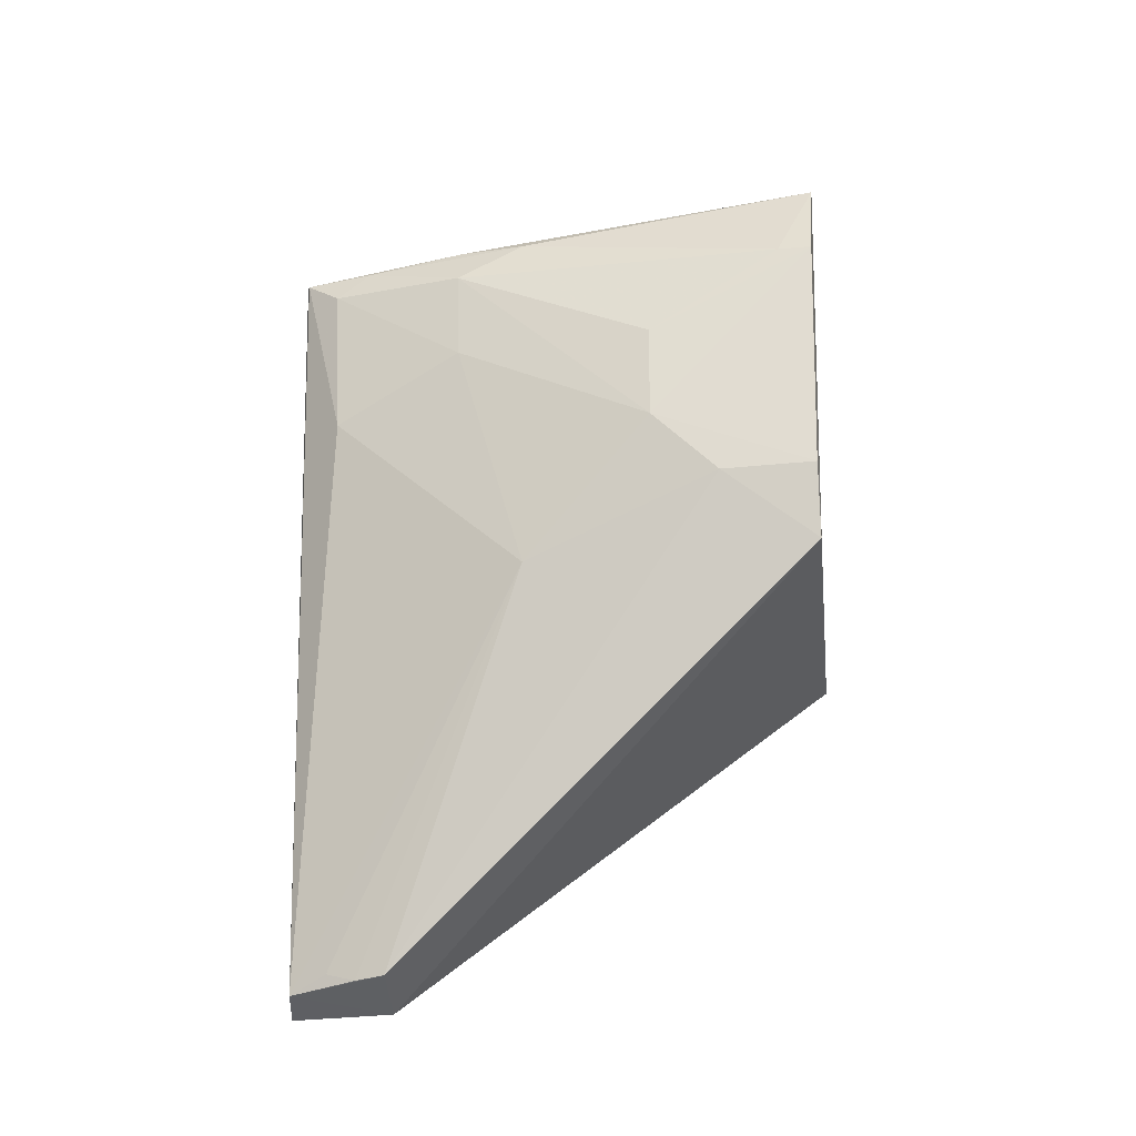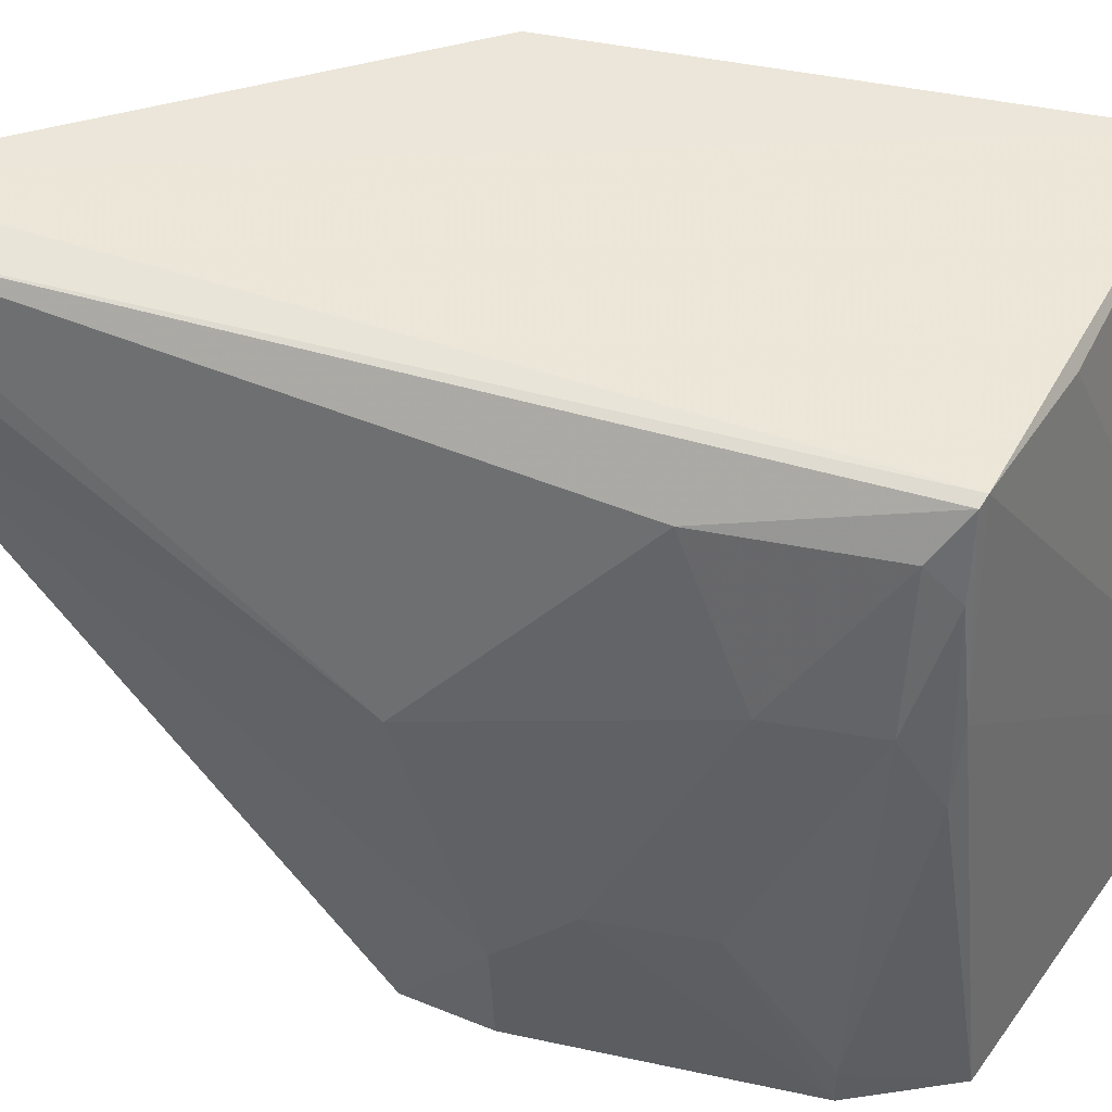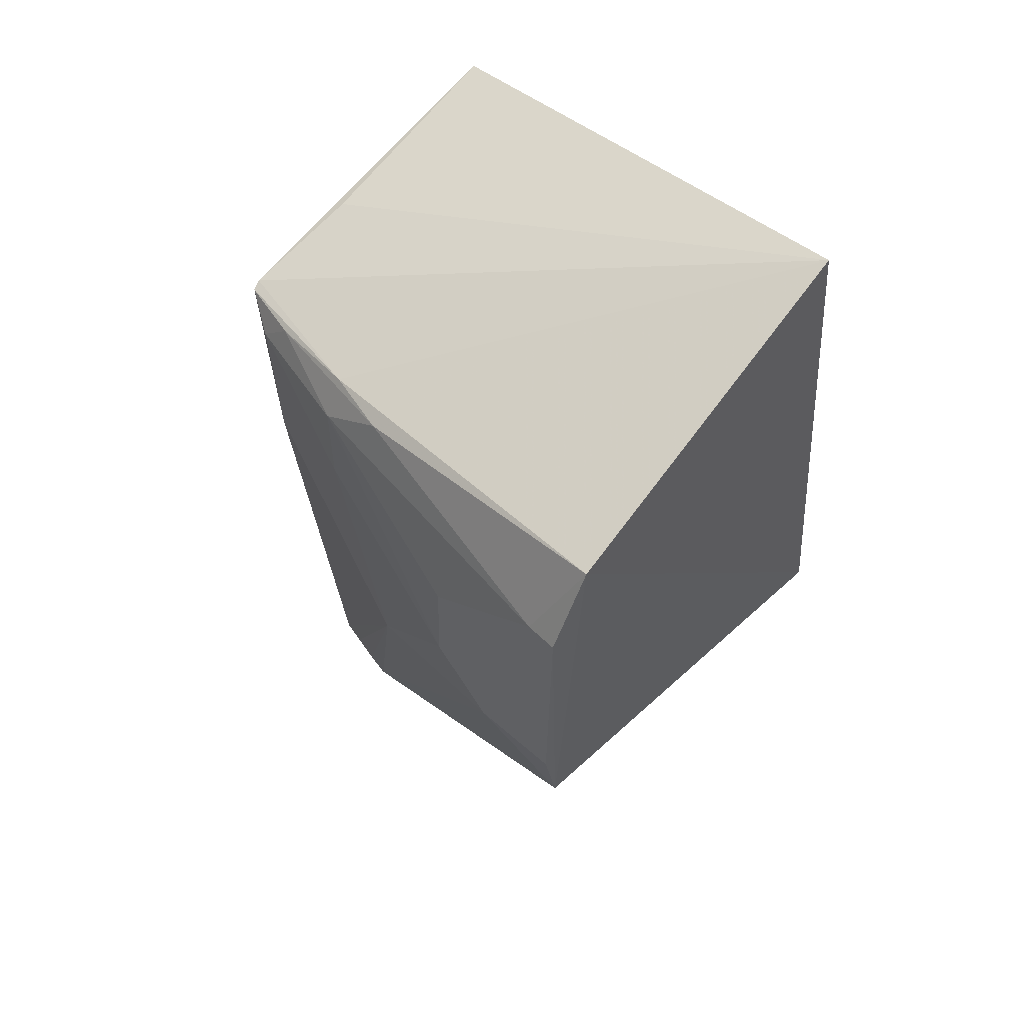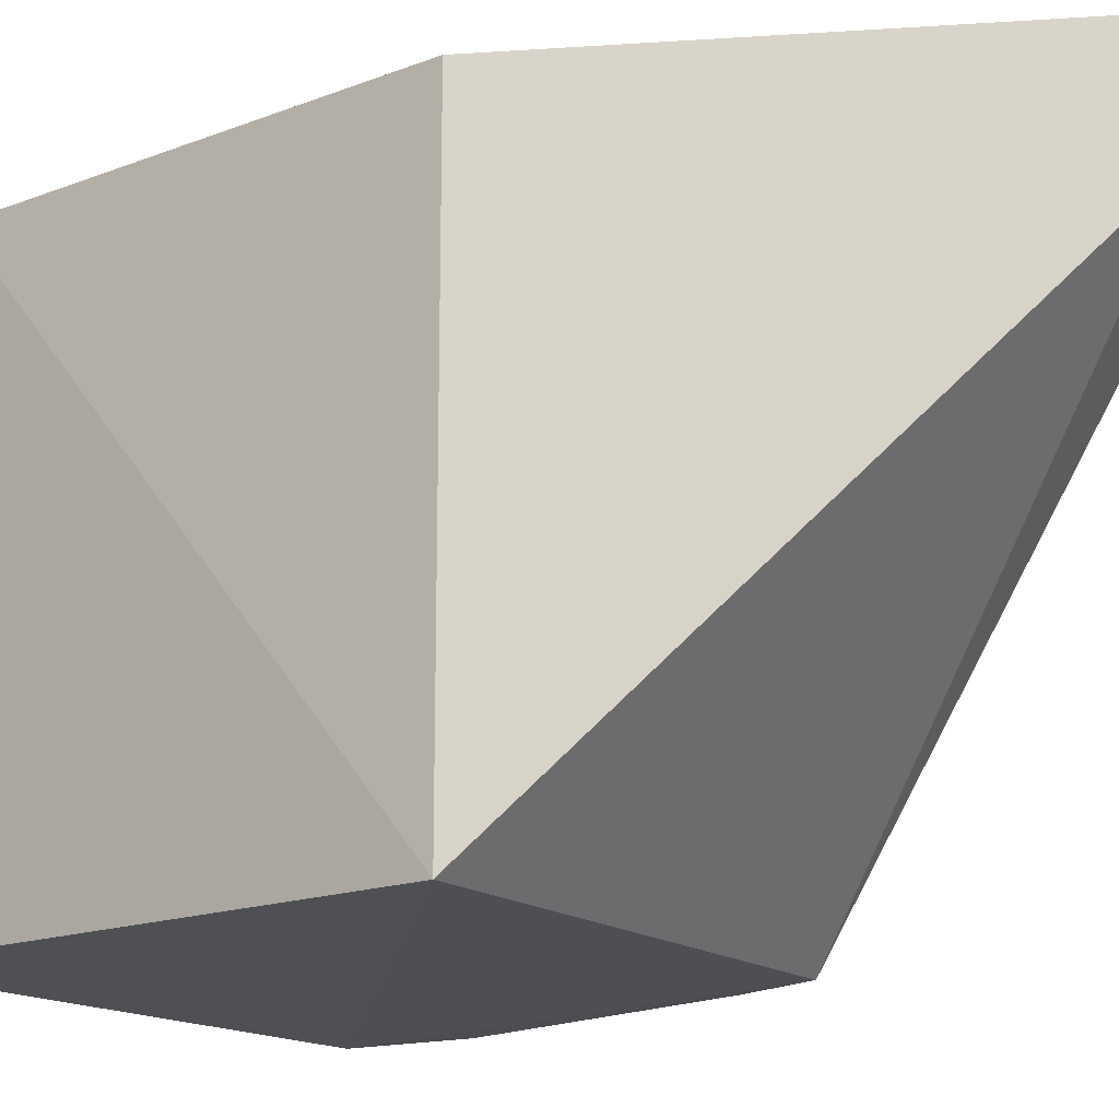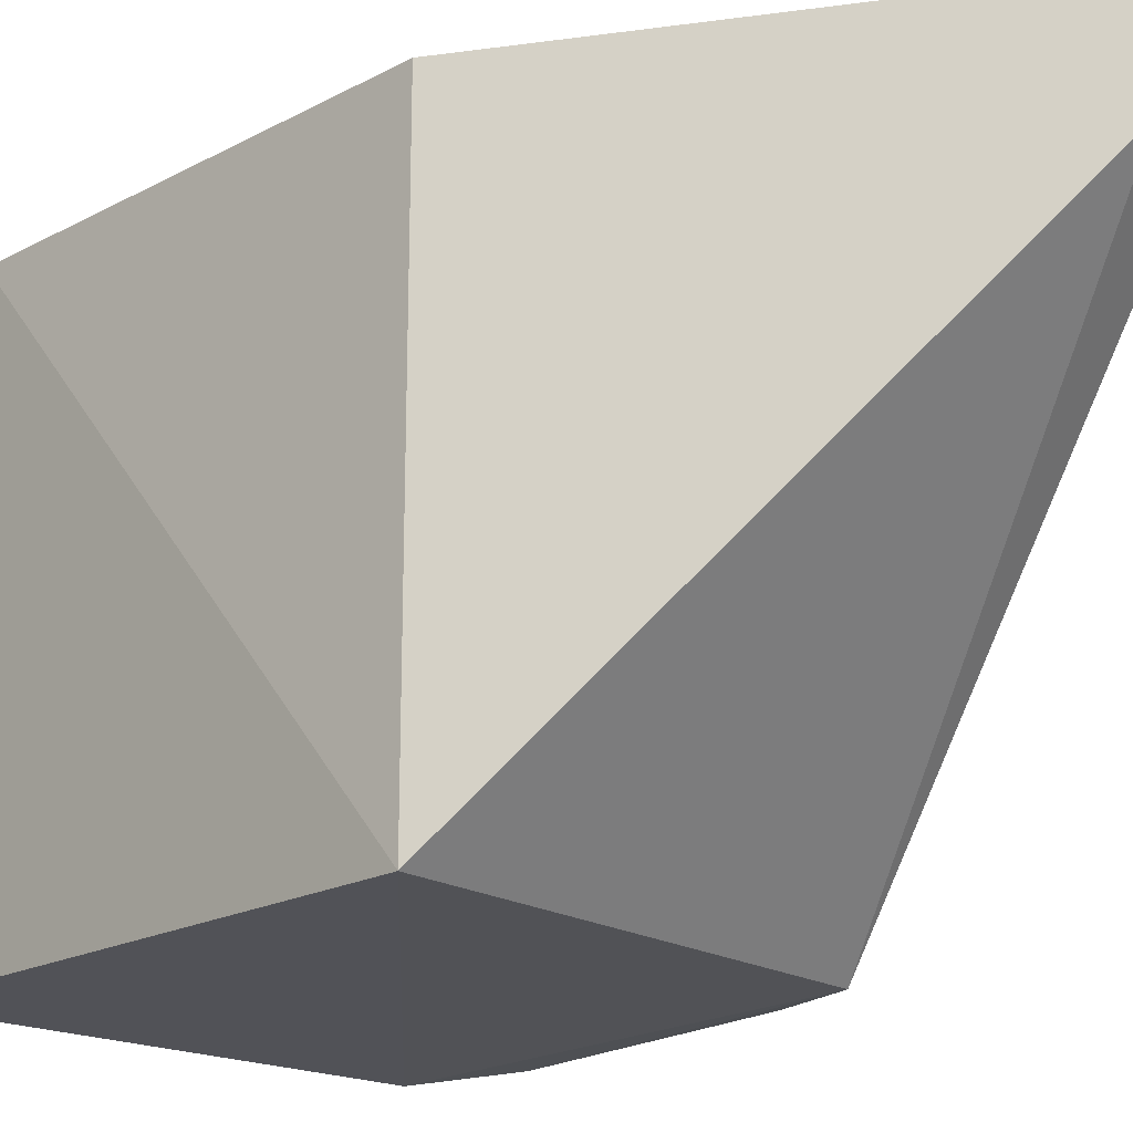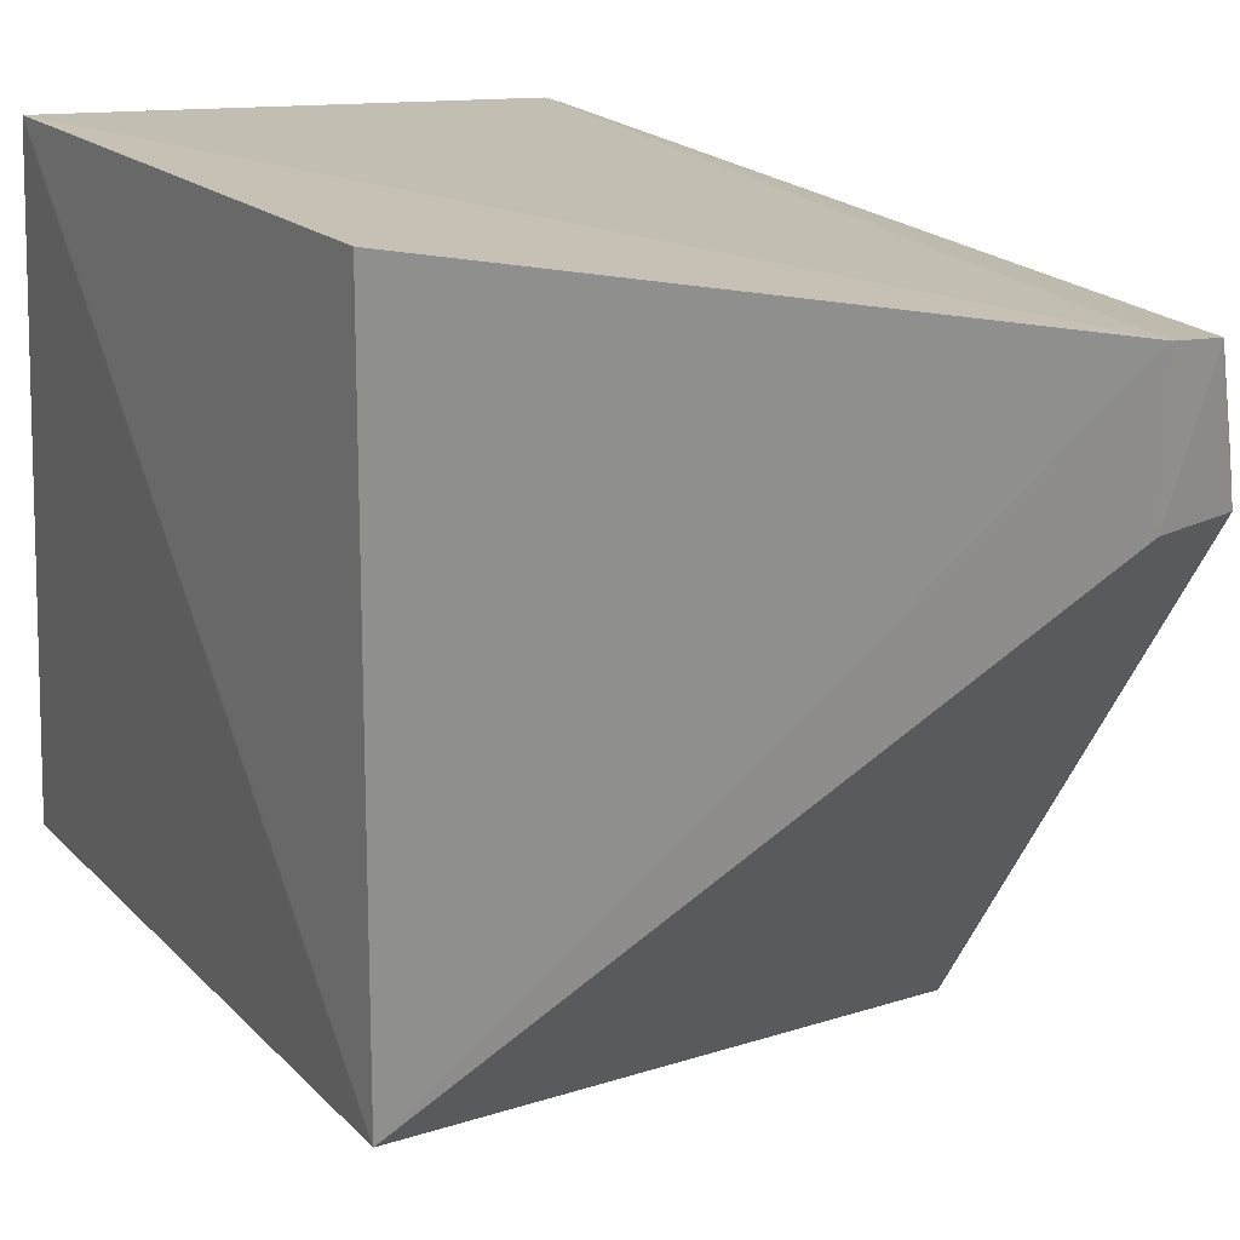
<metadata>
{"format":"obj","ext":"obj","renderer":"f3d","projection":"perspective","resolution":1024,"background":"white","views":[{"elev":-23.8,"azim":96.4,"up":"+Y"},{"elev":49.2,"azim":102.8,"up":"+Z"},{"elev":53.9,"azim":134.9,"up":"+Y"},{"elev":-17.9,"azim":-52.4,"up":"+Z"},{"elev":-20.8,"azim":-46.0,"up":"+Z"},{"elev":17.7,"azim":-32.2,"up":"+Z"}]}
</metadata>
<code>
v 0.1364 0.03774 0.2422
v 0.1301 -0.07259 0.2315
v 0.1502 0.03154 0.1623
v 0.0913 0.06607 0.1652
v 0.08604 -0.01581 0.2425
v 0.08604 -0.01581 0.1625
v 0.1443 0.04489 0.1617
v 0.1505 0.00474 0.1868
v 0.1209 -0.07606 0.2424
v 0.08649 0.05128 0.2431
v 0.1478 -0.01519 0.163
v 0.1442 0.03843 0.2065
v 0.1419 0.03902 0.2167
v 0.1403 0.01078 0.2354
v 0.1209 -0.07551 0.2275
v 0.1188 0.04349 0.2409
v 0.1503 -0.004752 0.177
v 0.15 0.03148 0.1673
v 0.1455 -0.01574 0.206
v 0.1276 -0.07398 0.2414
v 0.1408 0.03302 0.2363
v 0.131 -0.07211 0.227
v 0.1501 -0.004196 0.1631
v 0.1451 0.03284 0.2165
v 0.1502 0.01877 0.1868
v 0.1452 0.01957 0.2161
v 0.1295 -0.07138 0.2358
v 0.1379 0.03713 0.2416
v 0.1403 0.03721 0.2314
f 7 6 4
f 9 5 6
f 10 6 5
f 10 4 6
f 10 9 1
f 10 5 9
f 11 7 3
f 11 6 7
f 13 7 4
f 13 4 1
f 13 12 7
f 15 9 6
f 15 6 11
f 16 10 1
f 16 1 4
f 16 4 10
f 18 3 7
f 18 7 12
f 19 17 8
f 20 19 14
f 20 9 15
f 20 1 9
f 22 15 11
f 22 20 15
f 22 2 20
f 22 11 17
f 22 19 2
f 22 17 19
f 23 17 11
f 23 11 3
f 23 3 8
f 23 8 17
f 24 18 12
f 25 8 3
f 25 3 18
f 25 24 8
f 25 18 24
f 26 19 8
f 26 14 19
f 26 8 24
f 26 24 21
f 26 21 14
f 27 20 2
f 27 2 19
f 27 19 20
f 28 20 14
f 28 1 20
f 28 14 21
f 28 13 1
f 29 24 12
f 29 12 13
f 29 13 28
f 29 28 21
f 29 21 24

</code>
